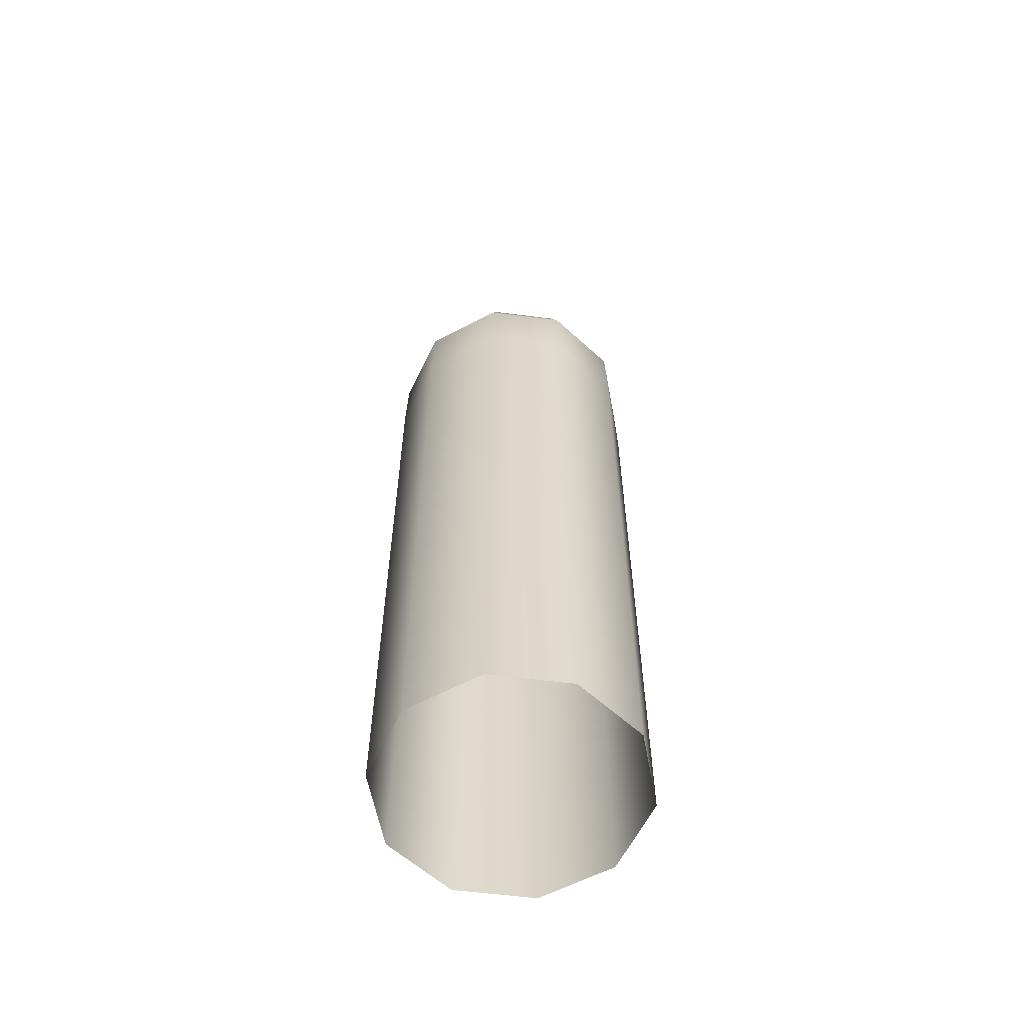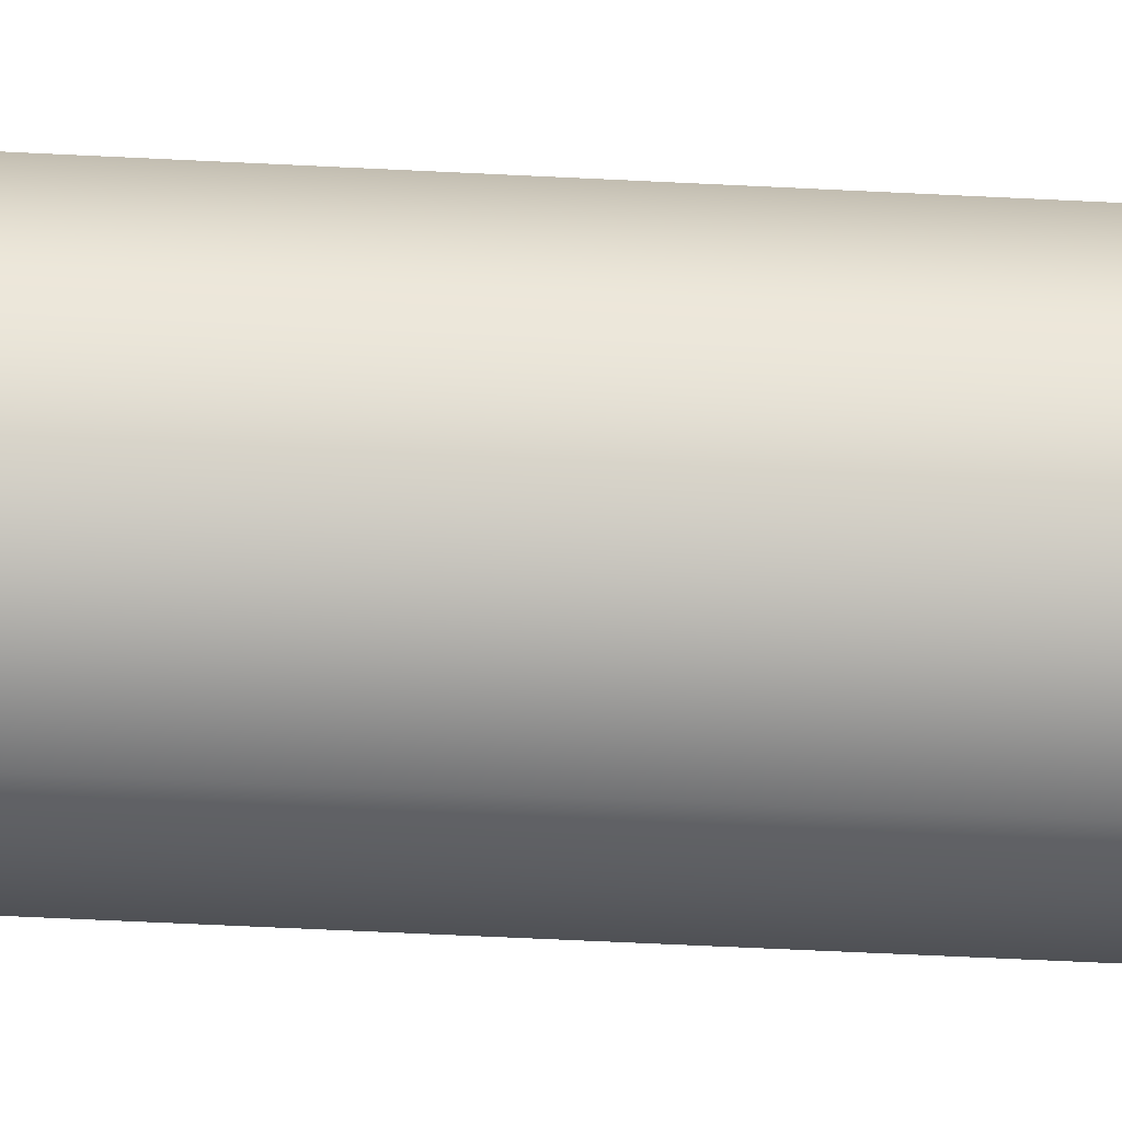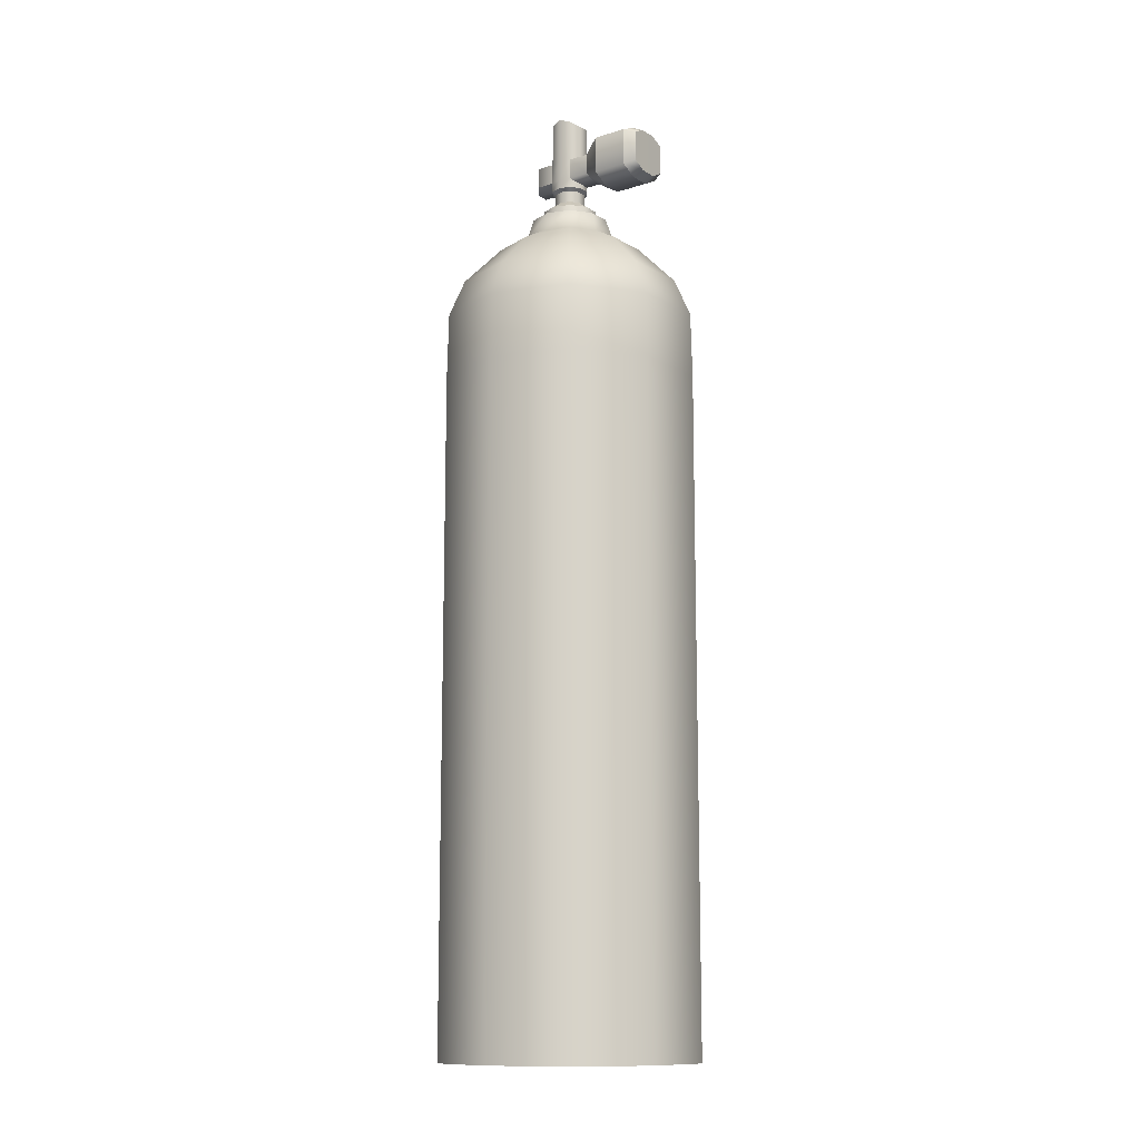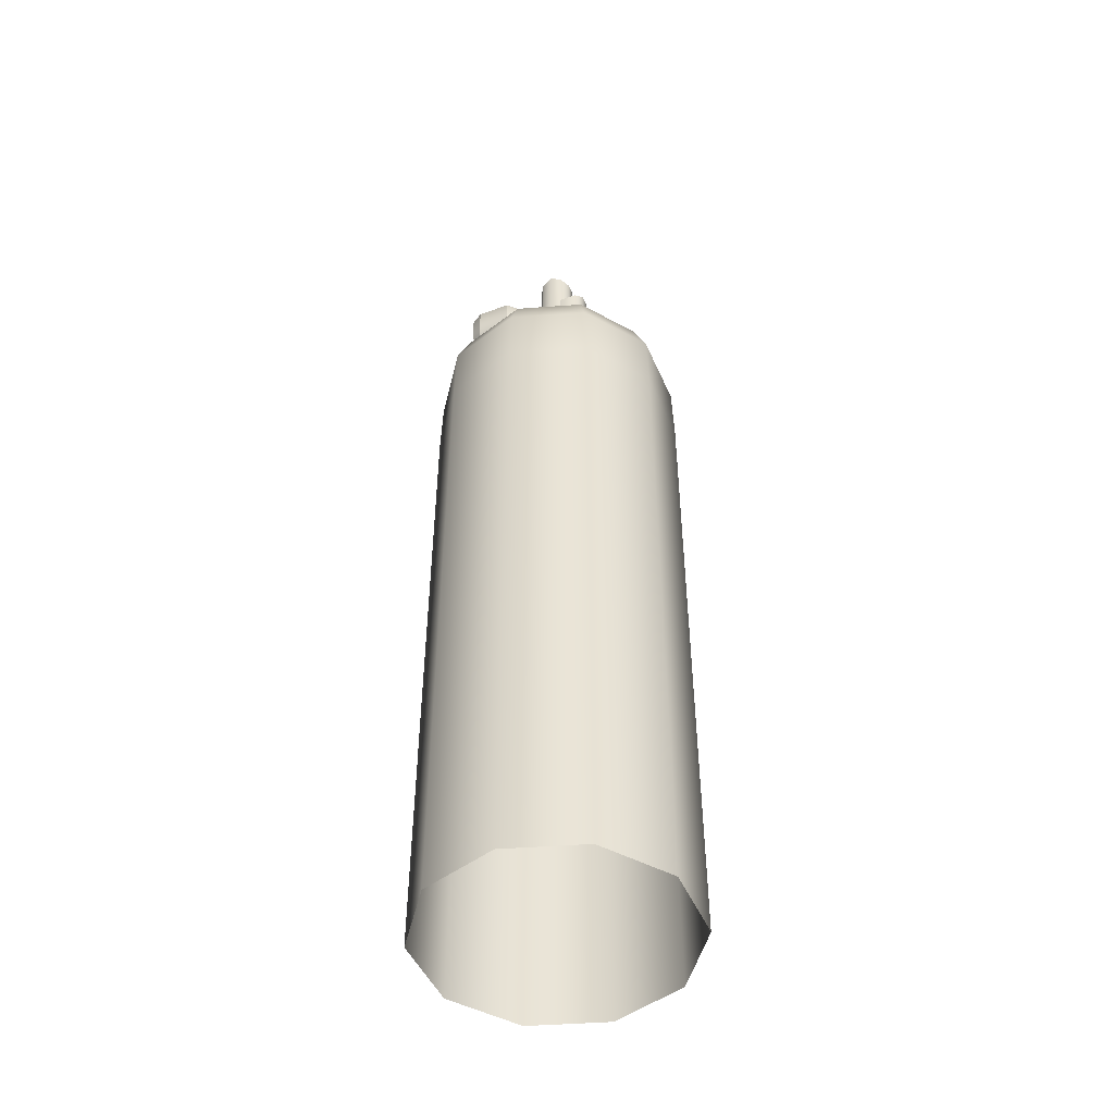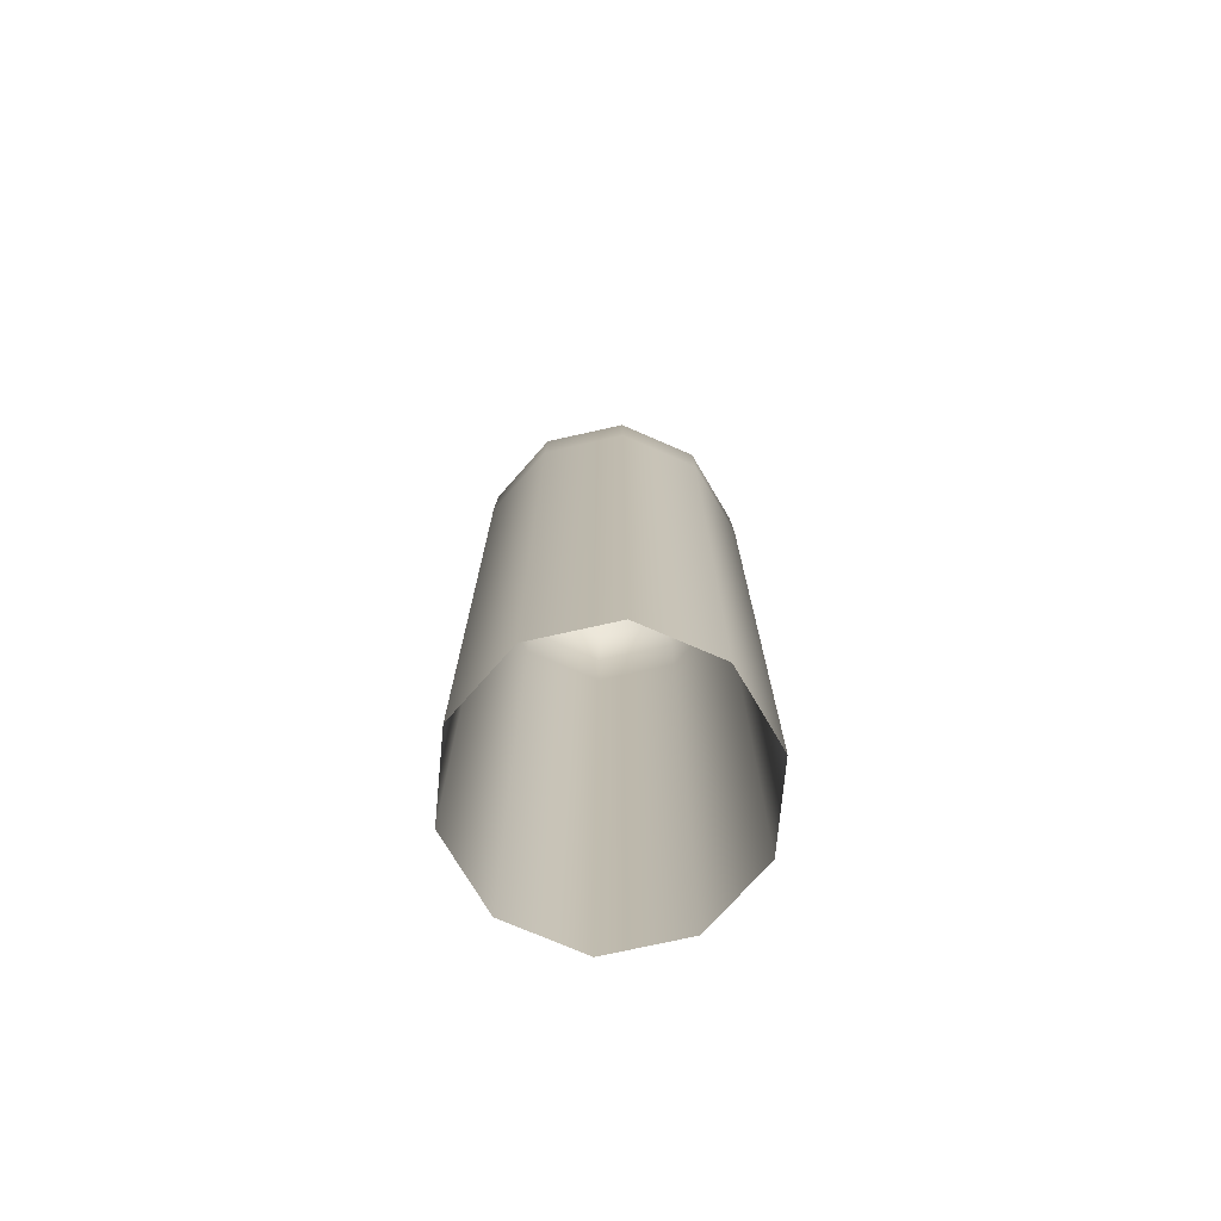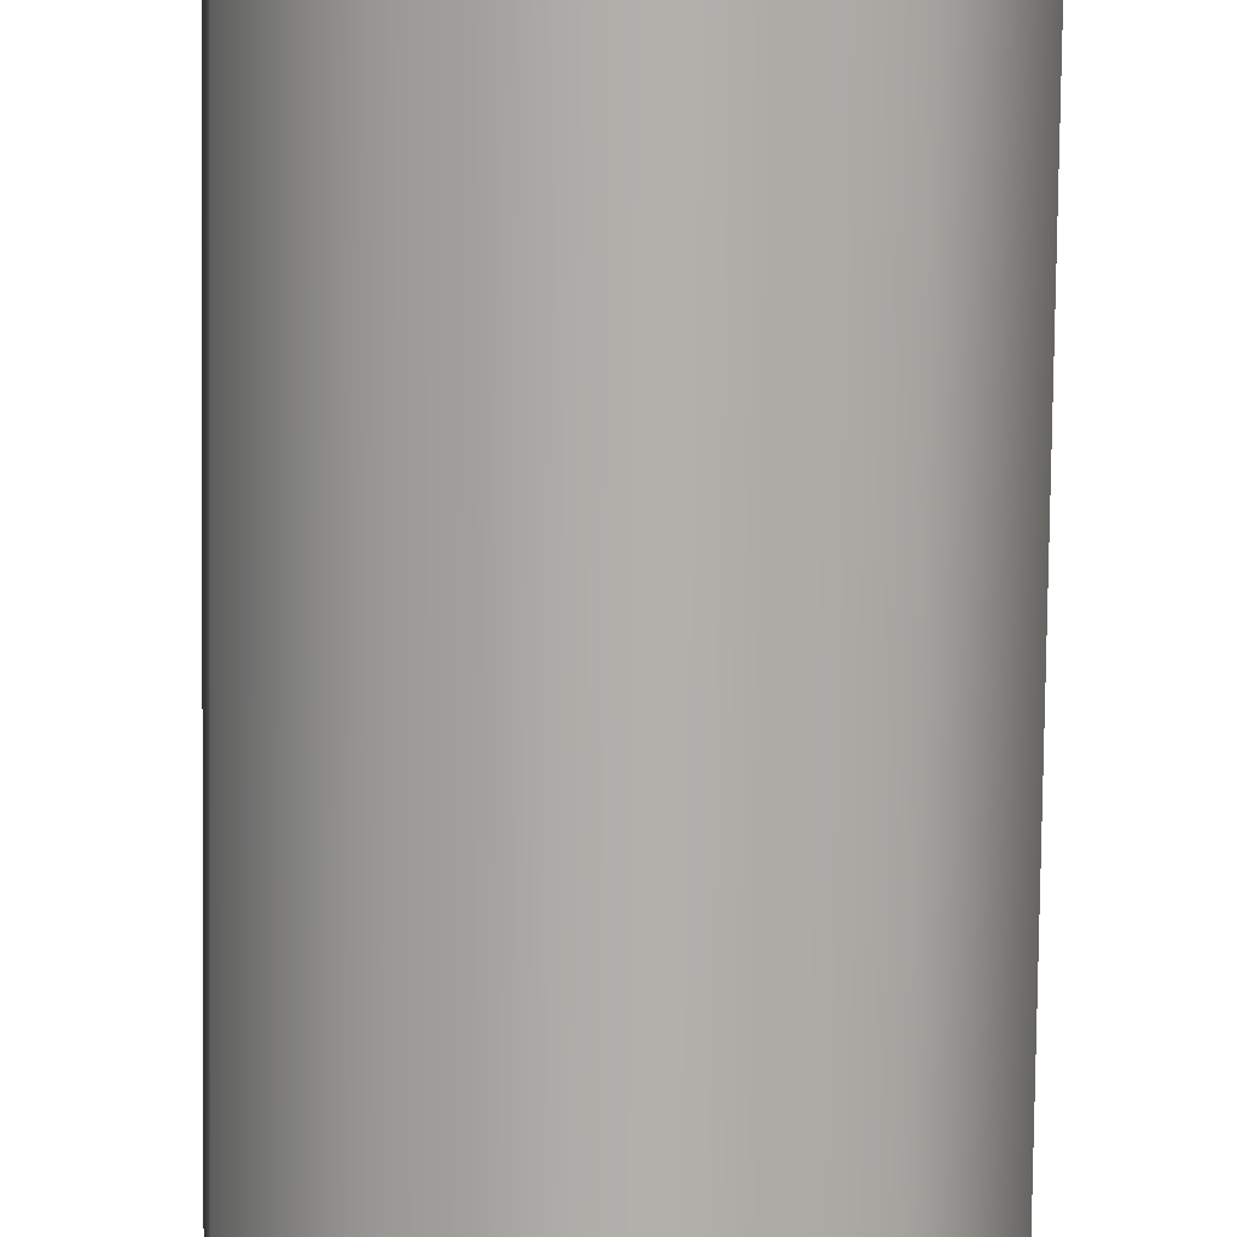
<metadata>
{"format":"obj","ext":"obj","renderer":"f3d","projection":"perspective","resolution":1024,"background":"white","views":[{"elev":-59.0,"azim":149.3,"up":"+Y"},{"elev":-60.7,"azim":-92.9,"up":"+Z"},{"elev":-12.3,"azim":-76.8,"up":"+Y"},{"elev":-47.7,"azim":89.4,"up":"+Y"},{"elev":-74.2,"azim":61.3,"up":"+Y"},{"elev":-78.3,"azim":-0.7,"up":"+Z"}]}
</metadata>
<code>
g default
v 601.9 87.89 155.9
v 595.4 87.89 144.8
v 583.6 87.89 139.7
v 571.1 87.89 142.6
v 562.6 87.89 152.2
v 561.4 87.89 165
v 568 87.89 176.1
v 579.8 87.89 181.1
v 592.3 87.89 178.3
v 600.8 87.89 168.6
v 593.3 217.7 157.8
v 589.5 217.7 151.5
v 582.8 217.7 148.6
v 575.6 217.7 150.2
v 570.7 217.7 155.7
v 570 217.7 163.1
v 573.8 217.7 169.4
v 580.6 217.7 172.3
v 587.8 217.7 170.7
v 592.6 217.7 165.1
v 592.1 205.6 178.1
v 579.8 205.6 180.9
v 568.1 205.6 175.8
v 561.7 205.6 164.9
v 562.8 205.6 152.3
v 571.2 205.6 142.8
v 583.6 205.6 140
v 595.2 205.6 145
v 601.7 205.6 155.9
v 600.5 205.6 168.5
v 592.3 195 178.3
v 579.8 195 181.1
v 568 195 176.1
v 561.4 195 165
v 562.6 195 152.2
v 571.1 195 142.6
v 583.6 195 139.7
v 595.4 195 144.8
v 601.9 195 155.9
v 600.8 195 168.6
v 598.2 211.5 167.5
v 590.9 211.5 175.9
v 580 211.5 178.3
v 569.8 211.5 173.9
v 564.1 211.5 164.4
v 565.2 211.5 153.3
v 572.5 211.5 145
v 583.3 211.5 142.5
v 593.5 211.5 146.9
v 599.2 211.5 156.5
v 588.9 220.2 158.8
v 586.5 220.2 154.9
v 582.3 220.2 153.1
v 577.9 220.2 154.1
v 574.9 220.2 157.5
v 574.5 220.2 162.1
v 576.8 220.2 166
v 581 220.2 167.8
v 585.4 220.2 166.8
v 588.4 220.2 163.3
v 587.8 223.6 159
v 585.8 223.6 155.7
v 582.2 223.6 154.2
v 578.5 223.6 155
v 575.9 223.6 157.9
v 575.5 223.6 161.8
v 577.5 223.6 165.2
v 581.1 223.6 166.7
v 584.9 223.6 165.8
v 587.4 223.6 162.9
v 586.4 223.6 159.4
v 584.8 223.6 156.8
v 582.1 223.6 155.7
v 579.2 223.6 156.3
v 577.3 223.6 158.5
v 577 223.6 161.5
v 578.5 223.6 164
v 581.2 223.6 165.2
v 584.1 223.6 164.6
v 586.1 223.6 162.3
v 586.1 225.3 159.4
v 584.6 225.3 157.1
v 582.1 225.3 156
v 579.4 225.3 156.6
v 577.5 225.3 158.7
v 577.3 225.3 161.4
v 578.7 225.3 163.8
v 581.3 225.3 164.9
v 584 225.3 164.3
v 585.8 225.3 162.2
v 584.1 226.7 159.9
v 583.3 226.7 158.6
v 581.9 226.7 158
v 580.4 226.7 158.3
v 579.4 226.7 159.5
v 579.3 226.7 161
v 580 226.7 162.3
v 581.4 226.7 162.9
v 582.9 226.7 162.6
v 583.9 226.7 161.4
v 584.1 228.6 159.9
v 583.3 228.6 158.6
v 581.9 228.6 158
v 580.4 228.6 158.3
v 579.4 228.6 159.5
v 579.3 228.6 161
v 580 228.6 162.3
v 581.4 228.6 162.9
v 582.9 228.6 162.6
v 583.9 228.6 161.4
v 584.6 229.1 159.8
v 583.7 229.1 158.1
v 581.9 229.1 157.4
v 580.1 229.1 157.8
v 578.9 229.1 159.2
v 578.7 229.1 161.1
v 579.7 229.1 162.7
v 581.4 229.1 163.5
v 583.2 229.1 163
v 584.5 229.1 161.6
v 584.6 240.7 159.8
v 583.7 240.1 158.1
v 581.9 240.1 157.4
v 580.1 240.7 157.8
v 578.9 241.4 159.2
v 578.7 240.7 161.1
v 579.7 240.1 162.7
v 581.4 240.1 163.5
v 583.2 240.7 163
v 584.5 241.4 161.6
v 583.7 229.8 158.1
v 584.6 230.6 159.8
v 584.5 230.6 161.6
v 583.2 230.6 163
v 581.4 229.8 163.5
v 579.7 229.8 162.7
v 578.7 230.6 161.1
v 578.9 230.6 159.2
v 580.1 230.6 157.8
v 581.9 229.8 157.4
v 583.7 234.6 158.1
v 584.6 233.9 159.8
v 584.5 233.9 161.6
v 583.2 233.9 163
v 581.4 234.6 163.5
v 579.7 234.6 162.7
v 578.7 233.9 161.1
v 578.9 233.9 159.2
v 580.1 233.9 157.8
v 581.9 234.6 157.4
v 584.8 229.8 155.5
v 585.8 230.6 157.1
v 584.8 234.6 155.5
v 585.8 233.9 157.1
v 581.2 230.6 155.2
v 583.1 229.8 154.8
v 581.2 233.9 155.2
v 583.1 234.6 154.8
v 581.8 230.6 166.3
v 580.4 229.8 165.7
v 581.8 233.9 166.3
v 580.4 234.6 165.7
v 578.7 229.8 164.9
v 578.7 234.6 164.9
v 577.3 230.6 164.3
v 577.3 233.9 164.3
v 582.4 229.3 170
v 579.9 227.9 168.9
v 582.4 235.3 170
v 579.9 236.5 168.9
v 576.8 227.9 167.6
v 576.8 236.5 167.6
v 574.3 229.3 166.5
v 574.3 235.3 166.5
v 580.2 229.3 175.1
v 577.7 227.9 174
v 580.2 235.3 175.1
v 577.7 236.5 174
v 574.6 227.9 172.7
v 574.6 236.5 172.7
v 572.1 229.3 171.6
v 572.1 235.3 171.6
v 578.7 229.9 176.4
v 576.7 228.7 175.5
v 578.7 234.7 176.4
v 576.7 235.7 175.5
v 574.2 228.7 174.4
v 574.2 235.7 174.4
v 572.1 229.9 173.5
v 572.1 234.7 173.5
g Tank2
f 1 2 38 39
f 2 3 37 38
f 3 4 36 37
f 4 5 35 36
f 5 6 34 35
f 6 7 33 34
f 7 8 32 33
f 8 9 31 32
f 9 10 40 31
f 10 1 39 40
f 22 21 42 43
f 23 22 43 44
f 24 23 44 45
f 25 24 45 46
f 26 25 46 47
f 27 26 47 48
f 28 27 48 49
f 29 28 49 50
f 30 29 50 41
f 21 30 41 42
f 32 31 21 22
f 33 32 22 23
f 34 33 23 24
f 35 34 24 25
f 36 35 25 26
f 37 36 26 27
f 38 37 27 28
f 39 38 28 29
f 40 39 29 30
f 31 40 30 21
f 42 41 20 19
f 43 42 19 18
f 44 43 18 17
f 45 44 17 16
f 46 45 16 15
f 47 46 15 14
f 48 47 14 13
f 49 48 13 12
f 50 49 12 11
f 41 50 11 20
f 11 12 52 51
f 12 13 53 52
f 13 14 54 53
f 14 15 55 54
f 15 16 56 55
f 16 17 57 56
f 17 18 58 57
f 18 19 59 58
f 19 20 60 59
f 20 11 51 60
f 51 52 62 61
f 52 53 63 62
f 53 54 64 63
f 54 55 65 64
f 55 56 66 65
f 56 57 67 66
f 57 58 68 67
f 58 59 69 68
f 59 60 70 69
f 60 51 61 70
f 61 62 72 71
f 62 63 73 72
f 63 64 74 73
f 64 65 75 74
f 65 66 76 75
f 66 67 77 76
f 67 68 78 77
f 68 69 79 78
f 69 70 80 79
f 70 61 71 80
f 71 72 82 81
f 72 73 83 82
f 73 74 84 83
f 74 75 85 84
f 75 76 86 85
f 76 77 87 86
f 77 78 88 87
f 78 79 89 88
f 79 80 90 89
f 80 71 81 90
f 81 82 92 91
f 82 83 93 92
f 83 84 94 93
f 84 85 95 94
f 85 86 96 95
f 86 87 97 96
f 87 88 98 97
f 88 89 99 98
f 89 90 100 99
f 90 81 91 100
f 91 92 102 101
f 92 93 103 102
f 93 94 104 103
f 94 95 105 104
f 95 96 106 105
f 96 97 107 106
f 97 98 108 107
f 98 99 109 108
f 99 100 110 109
f 100 91 101 110
f 101 102 112 111
f 102 103 113 112
f 103 104 114 113
f 104 105 115 114
f 105 106 116 115
f 106 107 117 116
f 107 108 118 117
f 108 109 119 118
f 109 110 120 119
f 110 101 111 120
f 111 112 131 132
f 112 113 140 131
f 113 114 139 140
f 114 115 138 139
f 115 116 137 138
f 116 117 136 137
f 117 118 135 136
f 118 119 134 135
f 119 120 133 134
f 120 111 132 133
f 121 122 123 124
f 124 125 130 121
f 125 126 129 130
f 126 127 128 129
f 152 151 153 154
f 133 132 142 143
f 134 133 143 144
f 184 183 185 186
f 187 184 186 188
f 189 187 188 190
f 138 137 147 148
f 139 138 148 149
f 156 155 157 158
f 151 156 158 153
f 142 141 122 121
f 143 142 121 130
f 144 143 130 129
f 145 144 129 128
f 146 145 128 127
f 147 146 127 126
f 148 147 126 125
f 149 148 125 124
f 150 149 124 123
f 141 150 123 122
f 132 131 151 152
f 141 142 154 153
f 142 132 152 154
f 140 139 155 156
f 139 149 157 155
f 149 150 158 157
f 131 140 156 151
f 150 141 153 158
f 135 134 159 160
f 134 144 161 159
f 144 145 162 161
f 136 135 160 163
f 145 146 164 162
f 137 136 163 165
f 146 147 166 164
f 147 137 165 166
f 160 159 167 168
f 159 161 169 167
f 161 162 170 169
f 163 160 168 171
f 162 164 172 170
f 165 163 171 173
f 164 166 174 172
f 166 165 173 174
f 168 167 175 176
f 167 169 177 175
f 169 170 178 177
f 171 168 176 179
f 170 172 180 178
f 173 171 179 181
f 172 174 182 180
f 174 173 181 182
f 176 175 183 184
f 175 177 185 183
f 177 178 186 185
f 179 176 184 187
f 178 180 188 186
f 181 179 187 189
f 180 182 190 188
f 182 181 189 190

</code>
